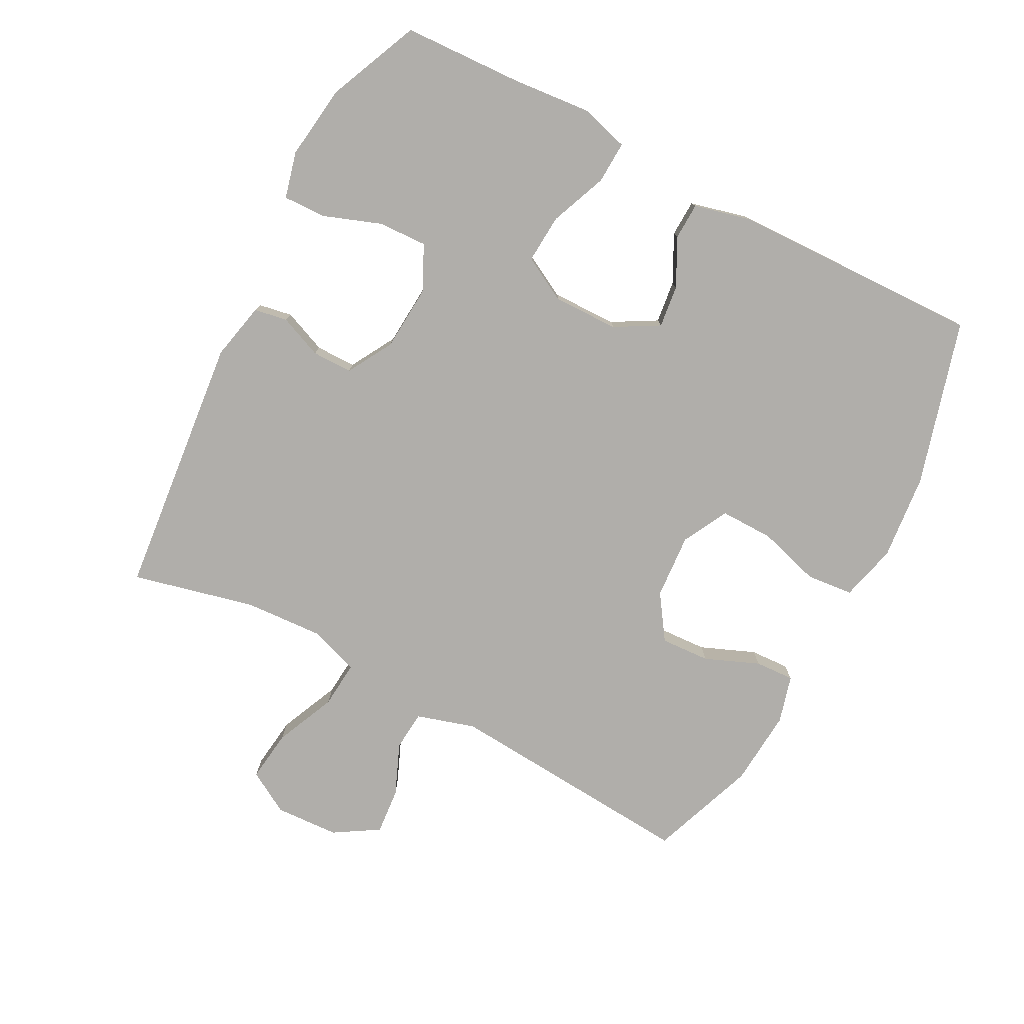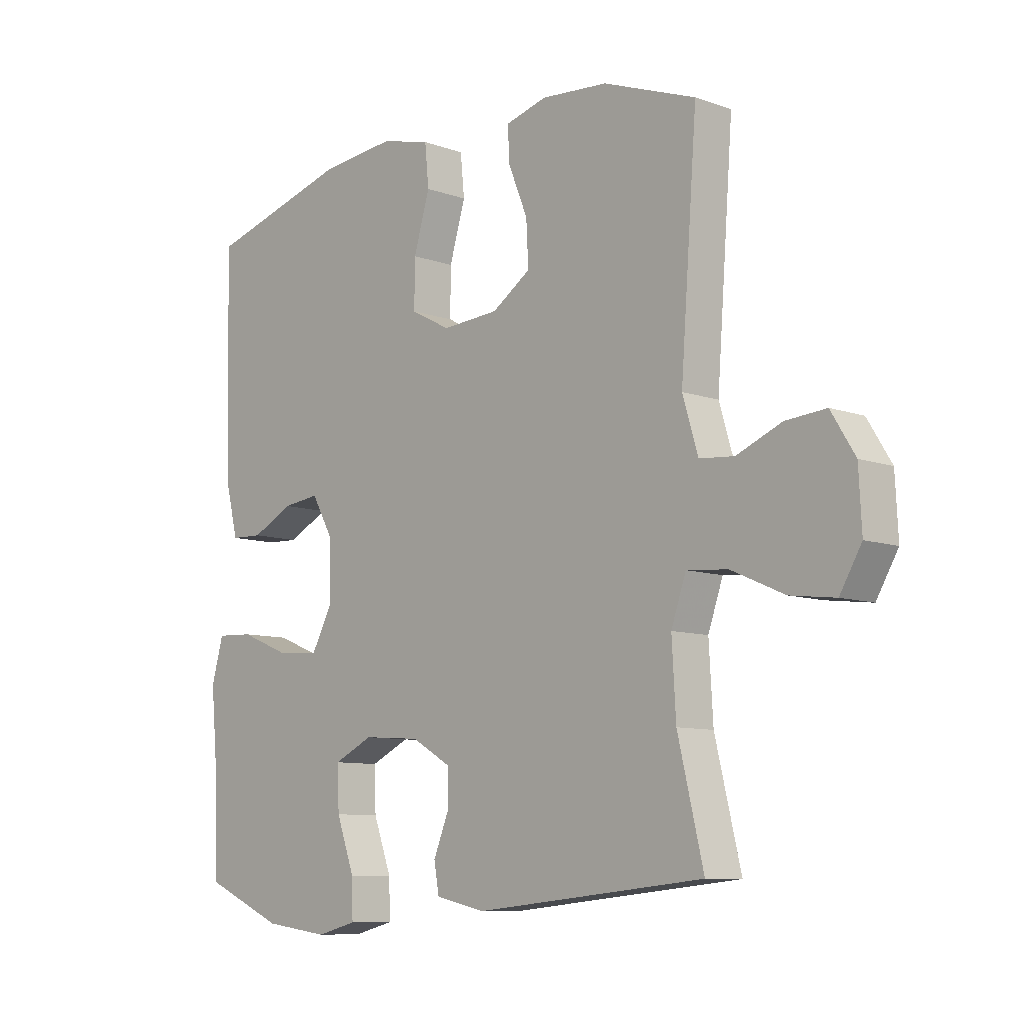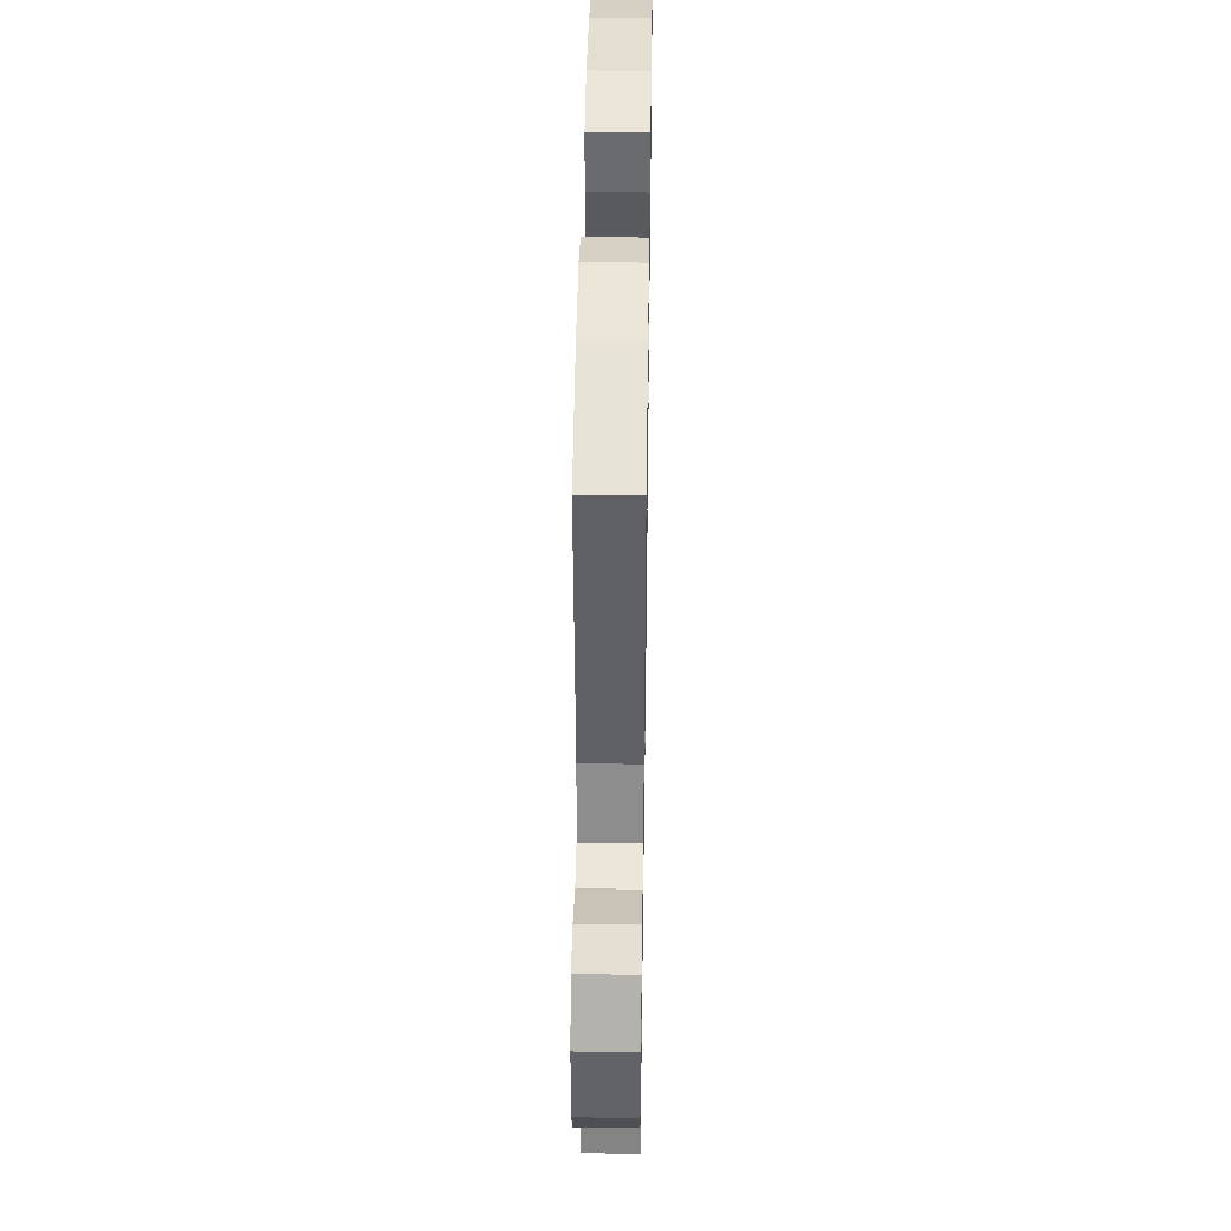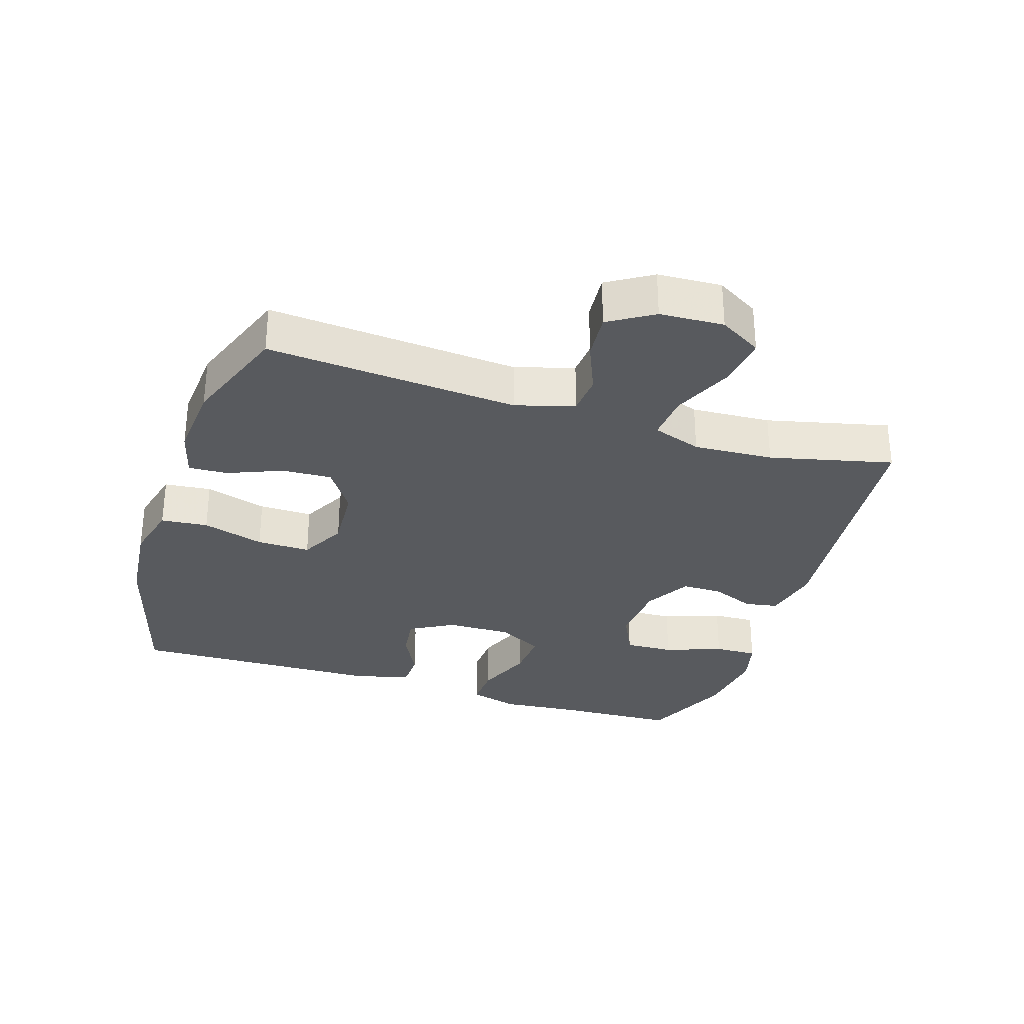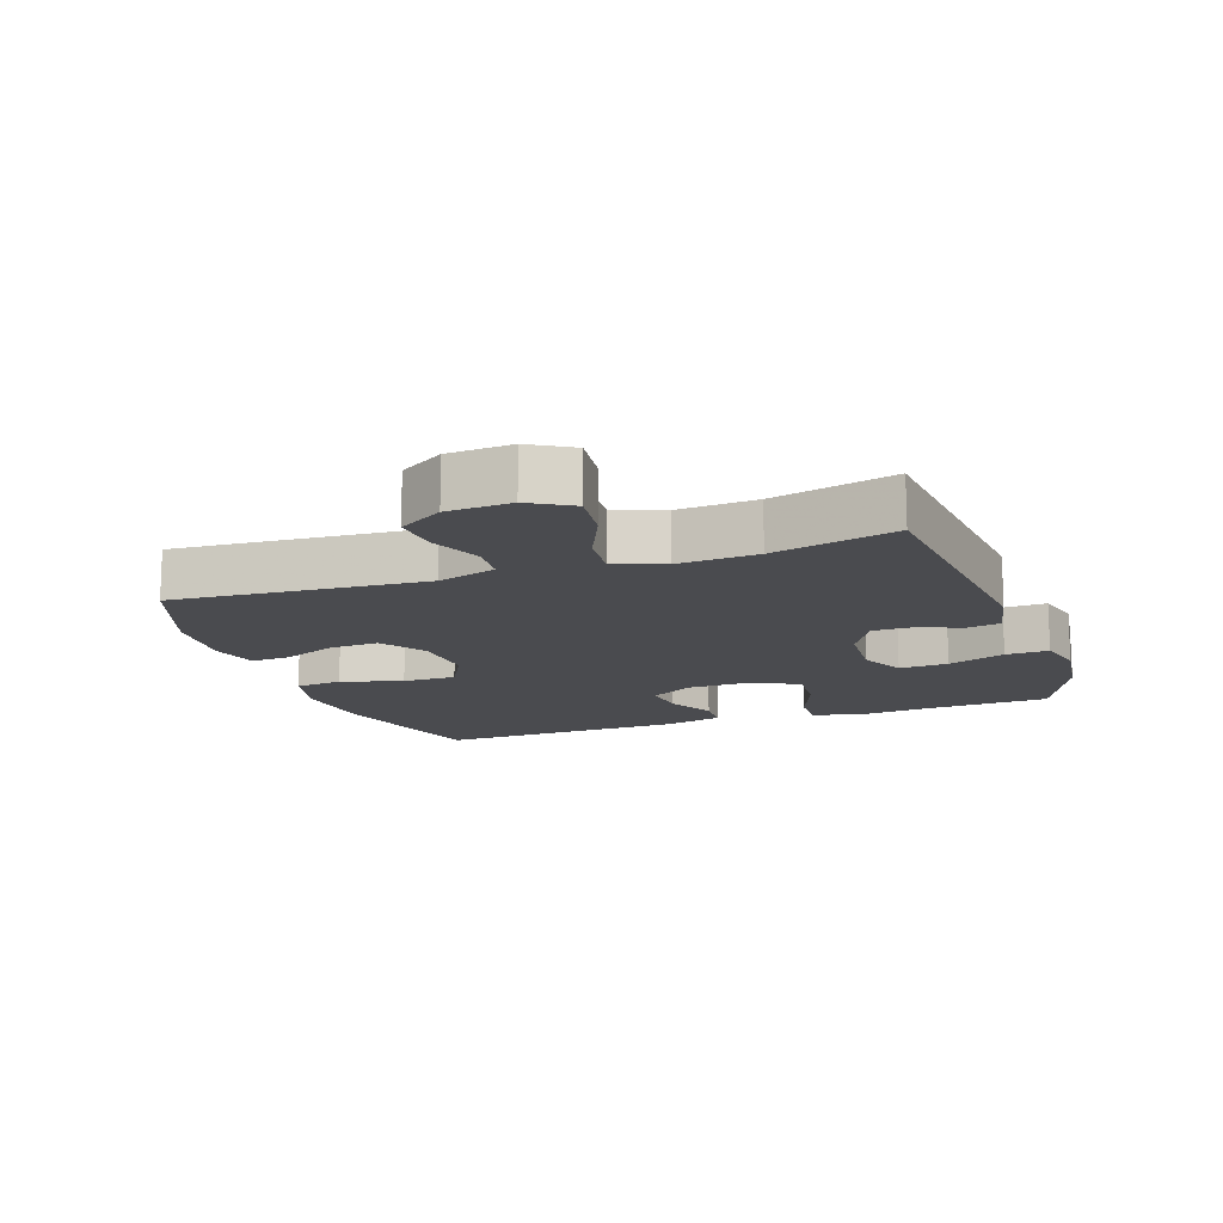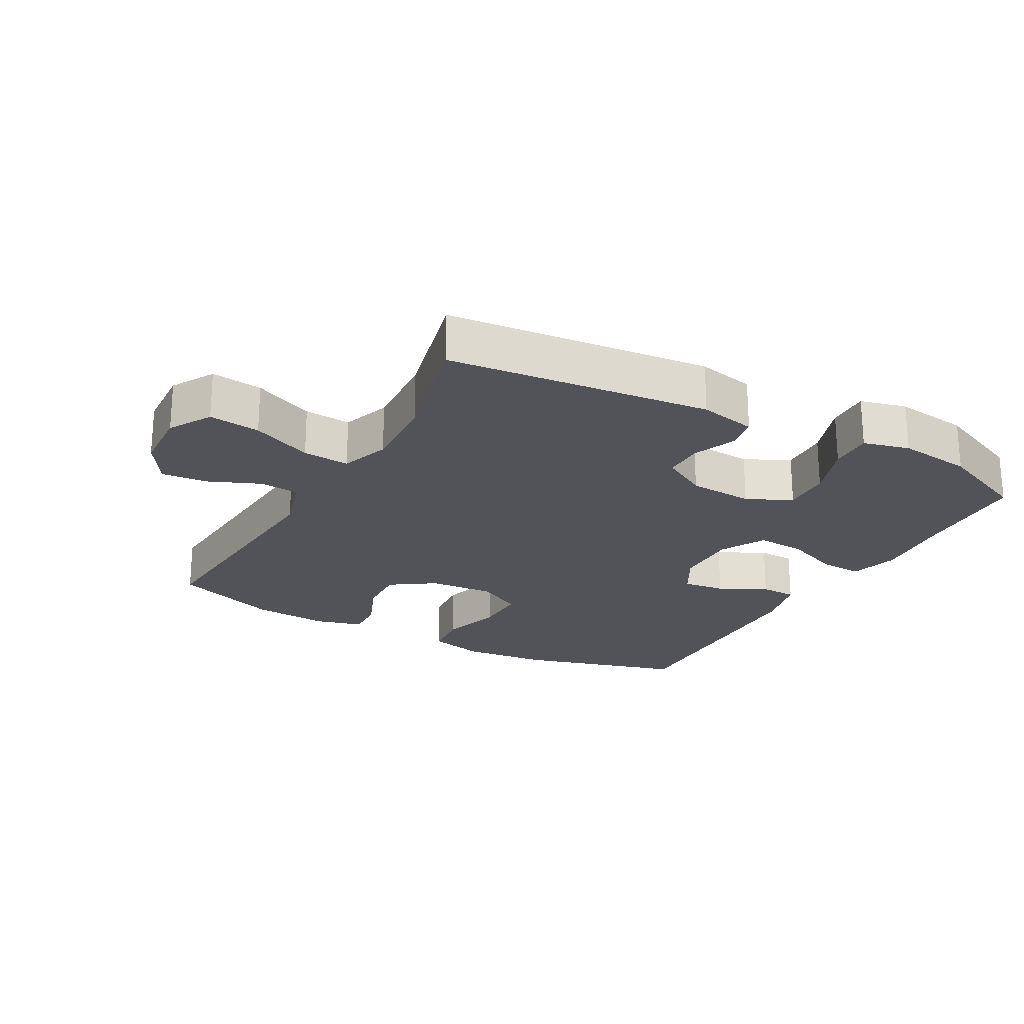
<metadata>
{"format":"obj","ext":"obj","renderer":"f3d","projection":"perspective","resolution":1024,"background":"white","views":[{"elev":-77.9,"azim":-117.7,"up":"+Y"},{"elev":-9.1,"azim":46.5,"up":"+Z"},{"elev":42.0,"azim":90.9,"up":"+Z"},{"elev":-31.0,"azim":72.2,"up":"+Y"},{"elev":-14.3,"azim":109.4,"up":"+Y"},{"elev":-22.7,"azim":151.2,"up":"+Y"}]}
</metadata>
<code>
v 0.5 0.07 0.5
v 0.471 0.07 0.115
v 0.498 0.07 0.025
v 0.559 0.07 0.02
v 0.638 0.07 0.053
v 0.709 0.07 0.059
v 0.751 0.07 -0.009
v 0.756 0.07 -0.107
v 0.718 0.07 -0.172
v 0.639 0.07 -0.162
v 0.546 0.07 -0.121
v 0.474 0.07 -0.115
v 0.448 0.07 -0.19
v 0.455 0.07 -0.312
v 0.5 0.07 -0.5
v 0.097 0.07 -0.541
v 0.009 0.07 -0.522
v 0 0.07 -0.471
v 0.027 0.07 -0.405
v 0.027 0.07 -0.343
v -0.043 0.07 -0.303
v -0.143 0.07 -0.296
v -0.212 0.07 -0.329
v -0.209 0.07 -0.404
v -0.177 0.07 -0.492
v -0.175 0.07 -0.558
v -0.246 0.07 -0.576
v -0.36 0.07 -0.561
v -0.5 0.07 -0.5
v -0.508 0.07 -0.317
v -0.519 0.07 -0.197
v -0.498 0.07 -0.122
v -0.433 0.07 -0.125
v -0.346 0.07 -0.16
v -0.271 0.07 -0.165
v -0.234 0.07 -0.096
v -0.236 0.07 0.004
v -0.274 0.07 0.071
v -0.339 0.07 0.063
v -0.412 0.07 0.026
v -0.468 0.07 0.028
v -0.49 0.07 0.116
v -0.5 0.07 0.5
v -0.247 0.07 0.572
v -0.115 0.07 0.585
v -0.028 0.07 0.563
v -0.021 0.07 0.491
v -0.049 0.07 0.396
v -0.05 0.07 0.314
v 0.02 0.07 0.277
v 0.12 0.07 0.284
v 0.188 0.07 0.33
v 0.184 0.07 0.406
v 0.15 0.07 0.489
v 0.147 0.07 0.549
v 0.22 0.07 0.569
v 0.337 0.07 0.56
v 0.5 0 0.5
v 0.471 0 0.115
v 0.498 0 0.025
v 0.559 0 0.02
v 0.638 0 0.053
v 0.709 0 0.059
v 0.751 0 -0.009
v 0.756 0 -0.107
v 0.718 0 -0.172
v 0.639 0 -0.162
v 0.546 0 -0.121
v 0.474 0 -0.115
v 0.448 0 -0.19
v 0.455 0 -0.312
v 0.5 0 -0.5
v 0.097 0 -0.541
v 0.009 0 -0.522
v 0 0 -0.471
v 0.027 0 -0.405
v 0.027 0 -0.343
v -0.043 0 -0.303
v -0.143 0 -0.296
v -0.212 0 -0.329
v -0.209 0 -0.404
v -0.177 0 -0.492
v -0.175 0 -0.558
v -0.246 0 -0.576
v -0.36 0 -0.561
v -0.5 0 -0.5
v -0.508 0 -0.317
v -0.519 0 -0.197
v -0.498 0 -0.122
v -0.433 0 -0.125
v -0.346 0 -0.16
v -0.271 0 -0.165
v -0.234 0 -0.096
v -0.236 0 0.004
v -0.274 0 0.071
v -0.339 0 0.063
v -0.412 0 0.026
v -0.468 0 0.028
v -0.49 0 0.116
v -0.5 0 0.5
v -0.247 0 0.572
v -0.115 0 0.585
v -0.028 0 0.563
v -0.021 0 0.491
v -0.049 0 0.396
v -0.05 0 0.314
v 0.02 0 0.277
v 0.12 0 0.284
v 0.188 0 0.33
v 0.184 0 0.406
v 0.15 0 0.489
v 0.147 0 0.549
v 0.22 0 0.569
v 0.337 0 0.56
f 56 57 1 2
f 53 54 55 56
f 52 53 56 2
f 51 52 2 3
f 50 51 3
f 45 46 47 48
f 45 48 49
f 44 45 49
f 43 44 49
f 42 43 49 50
f 39 40 41 42
f 38 39 42 50
f 31 32 33 34
f 30 31 34 35
f 29 30 35
f 28 29 35
f 27 28 35 36
f 24 25 26 27
f 23 24 27 36
f 16 17 18 19
f 14 15 16 19
f 13 14 19 20
f 12 13 20 21
f 8 9 10 11
f 8 11 12
f 7 8 12
f 4 5 6 7
f 3 4 7 12
f 37 38 50 3
f 22 23 36 37
f 21 22 37
f 3 12 21 37
f 59 58 114 113
f 113 112 111 110
f 59 113 110 109
f 60 59 109 108
f 60 108 107
f 105 104 103 102
f 106 105 102
f 106 102 101
f 106 101 100
f 107 106 100 99
f 99 98 97 96
f 107 99 96 95
f 91 90 89 88
f 92 91 88 87
f 92 87 86
f 92 86 85
f 93 92 85 84
f 84 83 82 81
f 93 84 81 80
f 76 75 74 73
f 76 73 72 71
f 77 76 71 70
f 78 77 70 69
f 68 67 66 65
f 69 68 65
f 69 65 64
f 64 63 62 61
f 69 64 61 60
f 60 107 95 94
f 94 93 80 79
f 94 79 78
f 94 78 69 60
f 1 58 59 2
f 2 59 60 3
f 3 60 61 4
f 4 61 62 5
f 5 62 63 6
f 6 63 64 7
f 7 64 65 8
f 8 65 66 9
f 9 66 67 10
f 10 67 68 11
f 11 68 69 12
f 12 69 70 13
f 13 70 71 14
f 14 71 72 15
f 15 72 73 16
f 16 73 74 17
f 17 74 75 18
f 18 75 76 19
f 19 76 77 20
f 20 77 78 21
f 21 78 79 22
f 22 79 80 23
f 23 80 81 24
f 24 81 82 25
f 25 82 83 26
f 26 83 84 27
f 27 84 85 28
f 28 85 86 29
f 29 86 87 30
f 30 87 88 31
f 31 88 89 32
f 32 89 90 33
f 33 90 91 34
f 34 91 92 35
f 35 92 93 36
f 36 93 94 37
f 37 94 95 38
f 38 95 96 39
f 39 96 97 40
f 40 97 98 41
f 41 98 99 42
f 42 99 100 43
f 43 100 101 44
f 44 101 102 45
f 45 102 103 46
f 46 103 104 47
f 47 104 105 48
f 48 105 106 49
f 49 106 107 50
f 50 107 108 51
f 51 108 109 52
f 52 109 110 53
f 53 110 111 54
f 54 111 112 55
f 55 112 113 56
f 56 113 114 57
f 57 114 58 1

</code>
